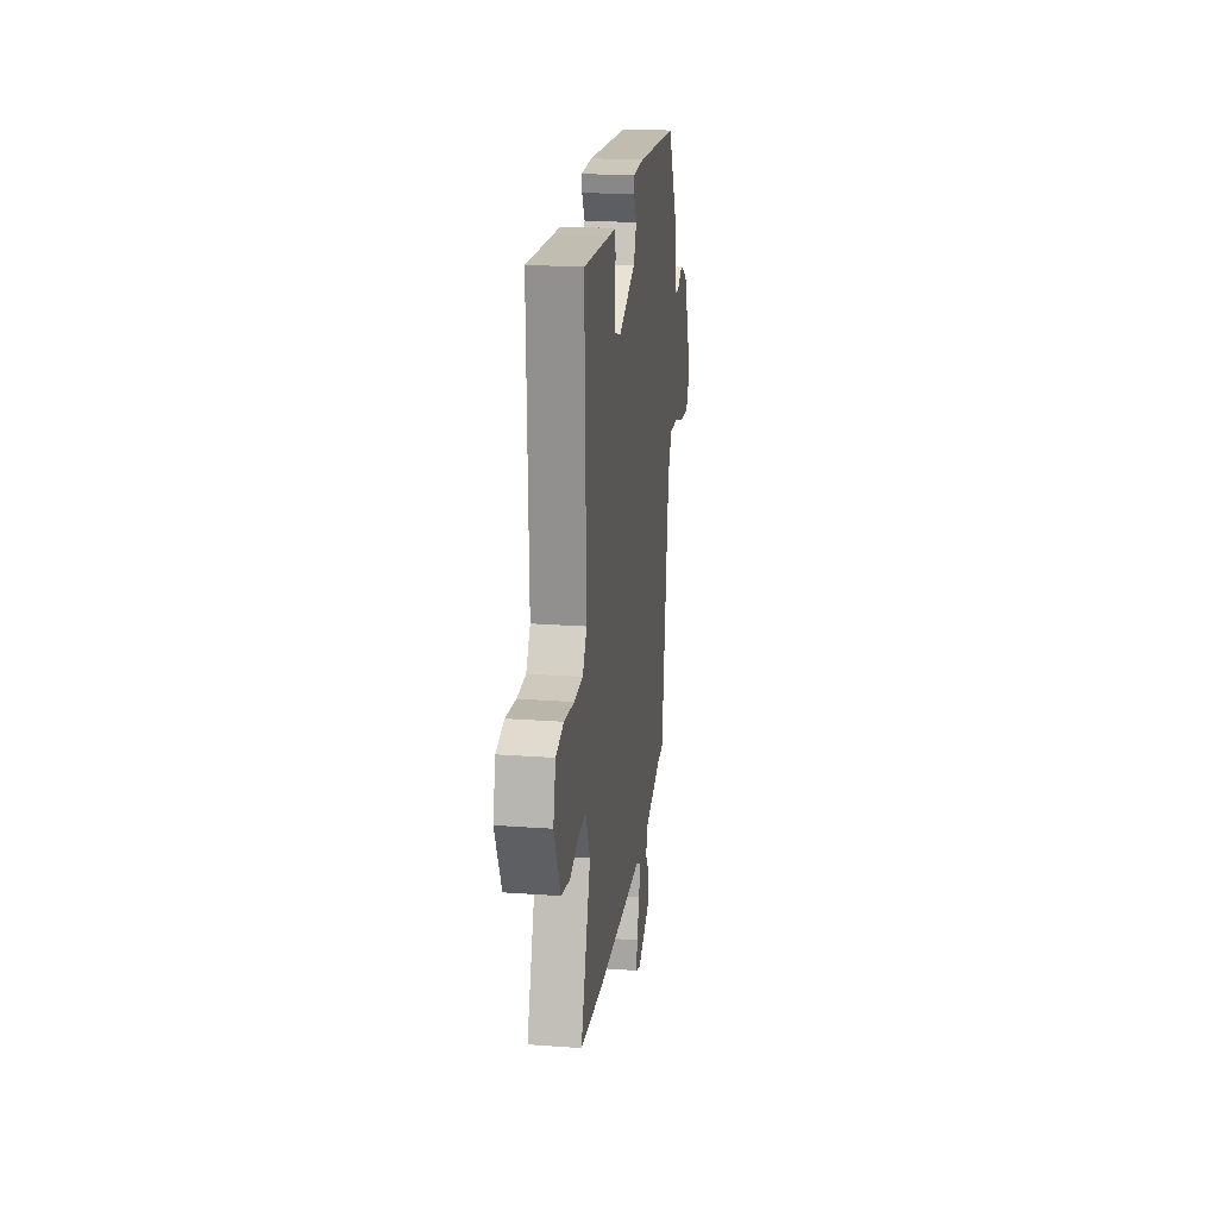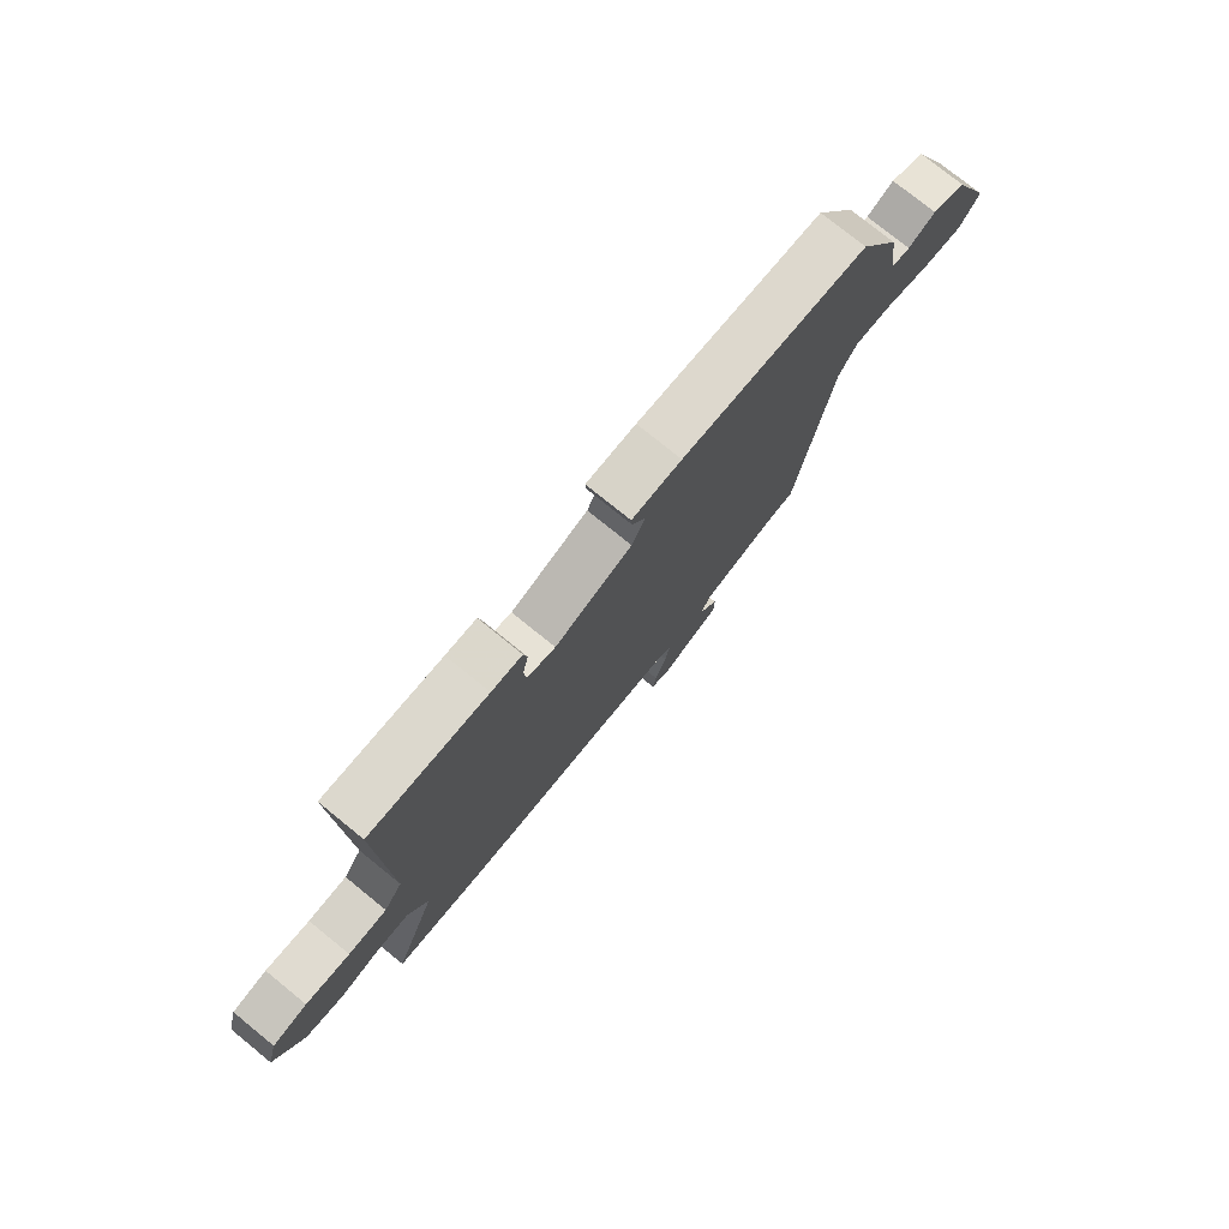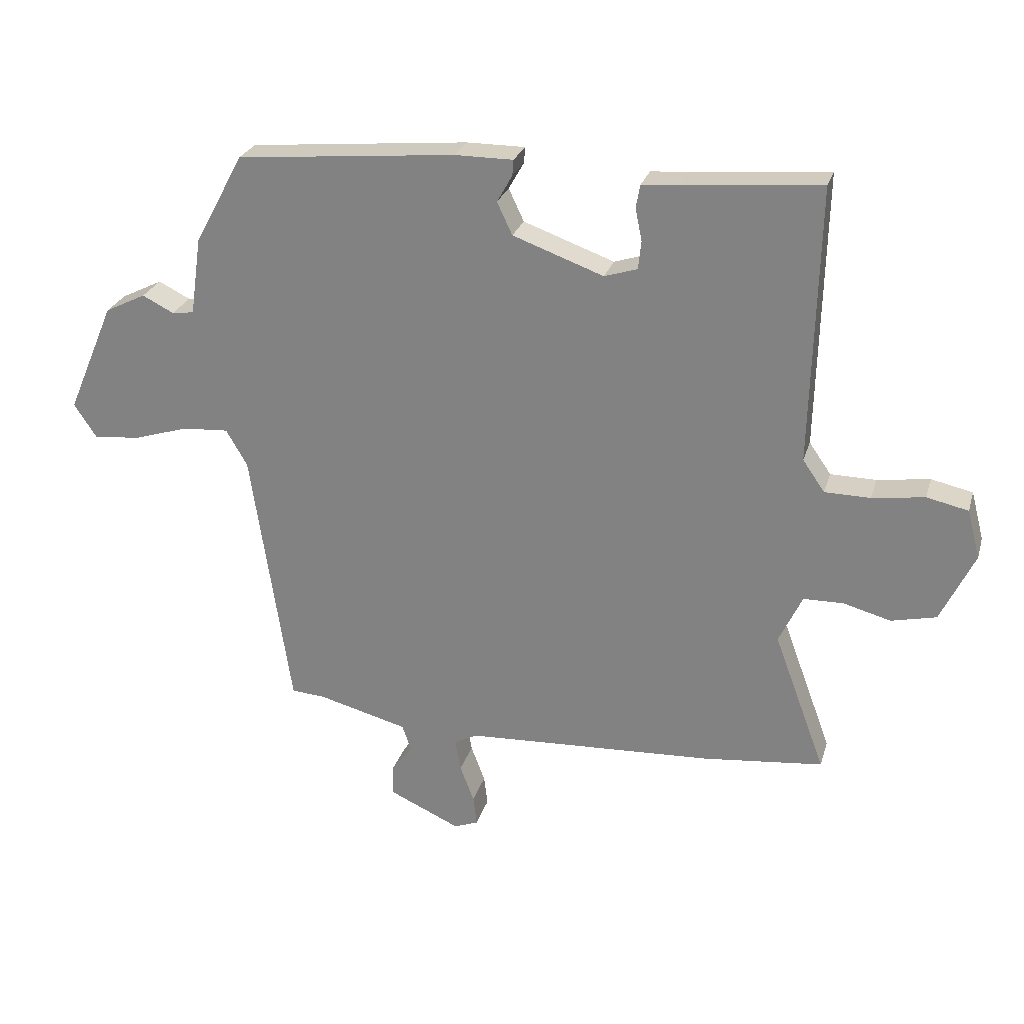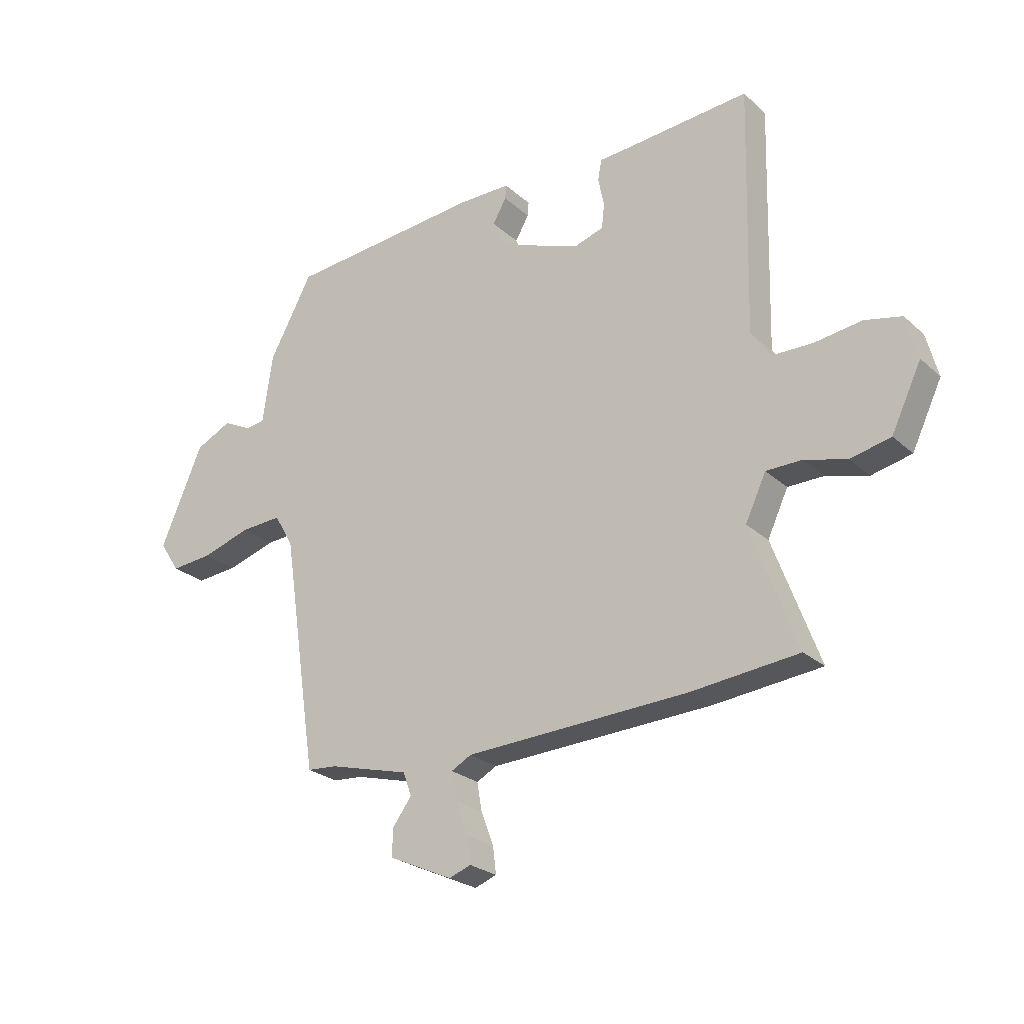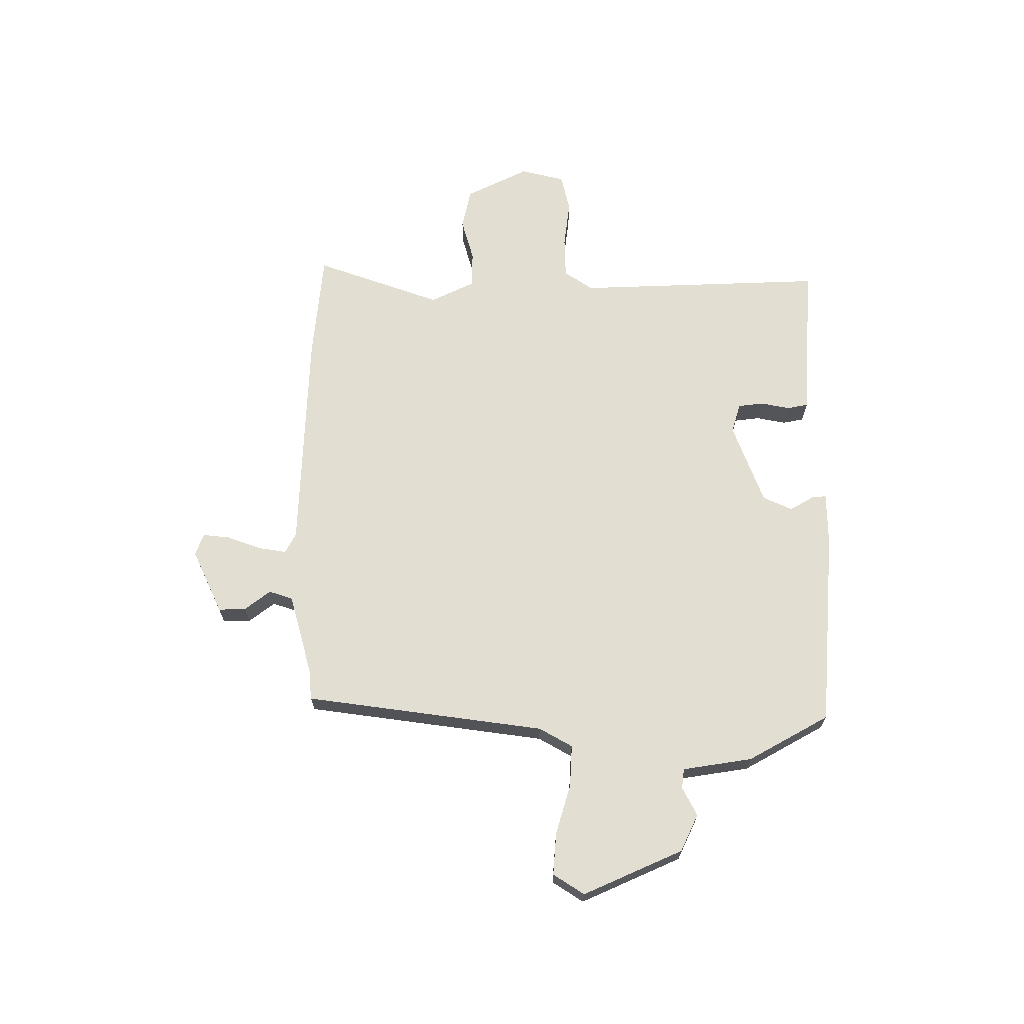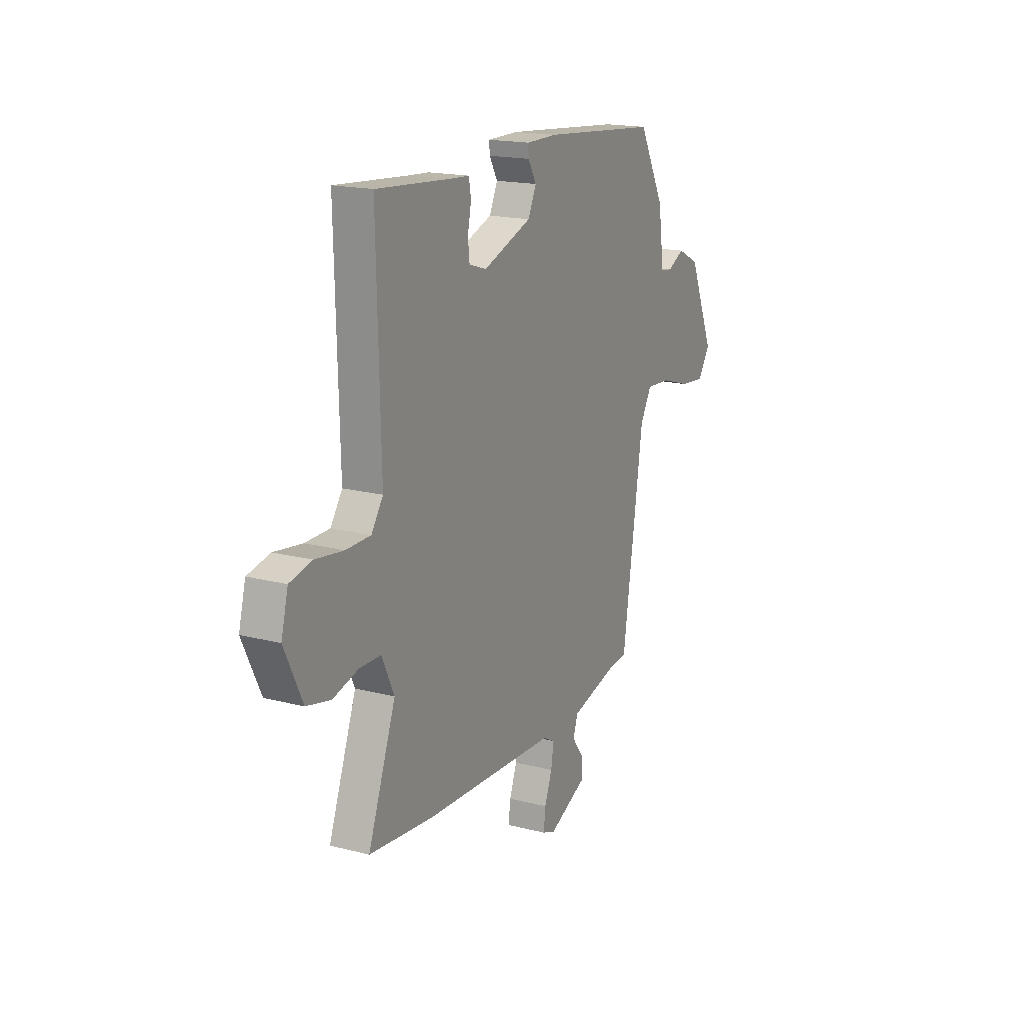
<metadata>
{"format":"obj","ext":"obj","renderer":"f3d","projection":"perspective","resolution":1024,"background":"white","views":[{"elev":21.6,"azim":97.3,"up":"+Z"},{"elev":76.9,"azim":129.0,"up":"+Z"},{"elev":25.9,"azim":15.3,"up":"+Z"},{"elev":-24.7,"azim":35.2,"up":"+Z"},{"elev":67.6,"azim":-90.7,"up":"+Y"},{"elev":17.7,"azim":116.9,"up":"+Z"}]}
</metadata>
<code>
v -0.439 0.07 0.485
v -0.079 0.07 0.518
v 0.017 0.07 0.518
v 0.015 0.07 0.492
v -0.01 0.07 0.448
v 0.015 0.07 0.395
v 0.164 0.07 0.341
v 0.218 0.07 0.358
v 0.223 0.07 0.404
v 0.212 0.07 0.457
v 0.219 0.07 0.495
v 0.278 0.07 0.499
v 0.505 0.07 0.518
v 0.494 0.07 0.064
v 0.53 0.07 0.012
v 0.605 0.07 0.011
v 0.691 0.07 0.023
v 0.759 0.07 0.008
v 0.78 0.07 -0.072
v 0.725 0.07 -0.187
v 0.651 0.07 -0.204
v 0.574 0.07 -0.183
v 0.508 0.07 -0.184
v 0.47 0.07 -0.265
v 0.555 0.07 -0.494
v 0.358 0.07 -0.515
v -0.052 0.07 -0.535
v -0.089 0.07 -0.555
v -0.08 0.07 -0.607
v -0.057 0.07 -0.668
v -0.051 0.07 -0.717
v -0.091 0.07 -0.732
v -0.208 0.07 -0.679
v -0.207 0.07 -0.629
v -0.172 0.07 -0.582
v -0.187 0.07 -0.539
v -0.335 0.07 -0.5
v -0.39 0.07 -0.496
v -0.455 0.07 -0.06
v -0.49 0.07 0
v -0.566 0.07 -0.005
v -0.656 0.07 -0.033
v -0.733 0.07 -0.04
v -0.77 0.07 0.016
v -0.692 0.07 0.198
v -0.625 0.07 0.231
v -0.573 0.07 0.205
v -0.537 0.07 0.21
v -0.519 0.07 0.337
v -0.439 0 0.485
v -0.079 0 0.518
v 0.017 0 0.518
v 0.015 0 0.492
v -0.01 0 0.448
v 0.015 0 0.395
v 0.164 0 0.341
v 0.218 0 0.358
v 0.223 0 0.404
v 0.212 0 0.457
v 0.219 0 0.495
v 0.278 0 0.499
v 0.505 0 0.518
v 0.494 0 0.064
v 0.53 0 0.012
v 0.605 0 0.011
v 0.691 0 0.023
v 0.759 0 0.008
v 0.78 0 -0.072
v 0.725 0 -0.187
v 0.651 0 -0.204
v 0.574 0 -0.183
v 0.508 0 -0.184
v 0.47 0 -0.265
v 0.555 0 -0.494
v 0.358 0 -0.515
v -0.052 0 -0.535
v -0.089 0 -0.555
v -0.08 0 -0.607
v -0.057 0 -0.668
v -0.051 0 -0.717
v -0.091 0 -0.732
v -0.208 0 -0.679
v -0.207 0 -0.629
v -0.172 0 -0.582
v -0.187 0 -0.539
v -0.335 0 -0.5
v -0.39 0 -0.496
v -0.455 0 -0.06
v -0.49 0 0
v -0.566 0 -0.005
v -0.656 0 -0.033
v -0.733 0 -0.04
v -0.77 0 0.016
v -0.692 0 0.198
v -0.625 0 0.231
v -0.573 0 0.205
v -0.537 0 0.21
v -0.519 0 0.337
f 48 49 1 2
f 44 45 46 47
f 44 47 48
f 41 42 43 44
f 40 41 44 48
f 39 40 48 2
f 37 38 39 2
f 32 33 34 35
f 32 35 36
f 29 30 31 32
f 28 29 32 36
f 27 28 36 37
f 24 25 26 27
f 23 24 27 37
f 19 20 21 22
f 19 22 23
f 16 17 18 19
f 15 16 19 23
f 14 15 23 37
f 12 13 14
f 9 10 11 12
f 8 9 12 14
f 7 8 14 37
f 2 3 4 5
f 2 5 6
f 37 2 6
f 6 7 37
f 51 50 98 97
f 96 95 94 93
f 97 96 93
f 93 92 91 90
f 97 93 90 89
f 51 97 89 88
f 51 88 87 86
f 84 83 82 81
f 85 84 81
f 81 80 79 78
f 85 81 78 77
f 86 85 77 76
f 76 75 74 73
f 86 76 73 72
f 71 70 69 68
f 72 71 68
f 68 67 66 65
f 72 68 65 64
f 86 72 64 63
f 63 62 61
f 61 60 59 58
f 63 61 58 57
f 86 63 57 56
f 54 53 52 51
f 55 54 51
f 55 51 86
f 86 56 55
f 1 50 51 2
f 2 51 52 3
f 3 52 53 4
f 4 53 54 5
f 5 54 55 6
f 6 55 56 7
f 7 56 57 8
f 8 57 58 9
f 9 58 59 10
f 10 59 60 11
f 11 60 61 12
f 12 61 62 13
f 13 62 63 14
f 14 63 64 15
f 15 64 65 16
f 16 65 66 17
f 17 66 67 18
f 18 67 68 19
f 19 68 69 20
f 20 69 70 21
f 21 70 71 22
f 22 71 72 23
f 23 72 73 24
f 24 73 74 25
f 25 74 75 26
f 26 75 76 27
f 27 76 77 28
f 28 77 78 29
f 29 78 79 30
f 30 79 80 31
f 31 80 81 32
f 32 81 82 33
f 33 82 83 34
f 34 83 84 35
f 35 84 85 36
f 36 85 86 37
f 37 86 87 38
f 38 87 88 39
f 39 88 89 40
f 40 89 90 41
f 41 90 91 42
f 42 91 92 43
f 43 92 93 44
f 44 93 94 45
f 45 94 95 46
f 46 95 96 47
f 47 96 97 48
f 48 97 98 49
f 49 98 50 1

</code>
